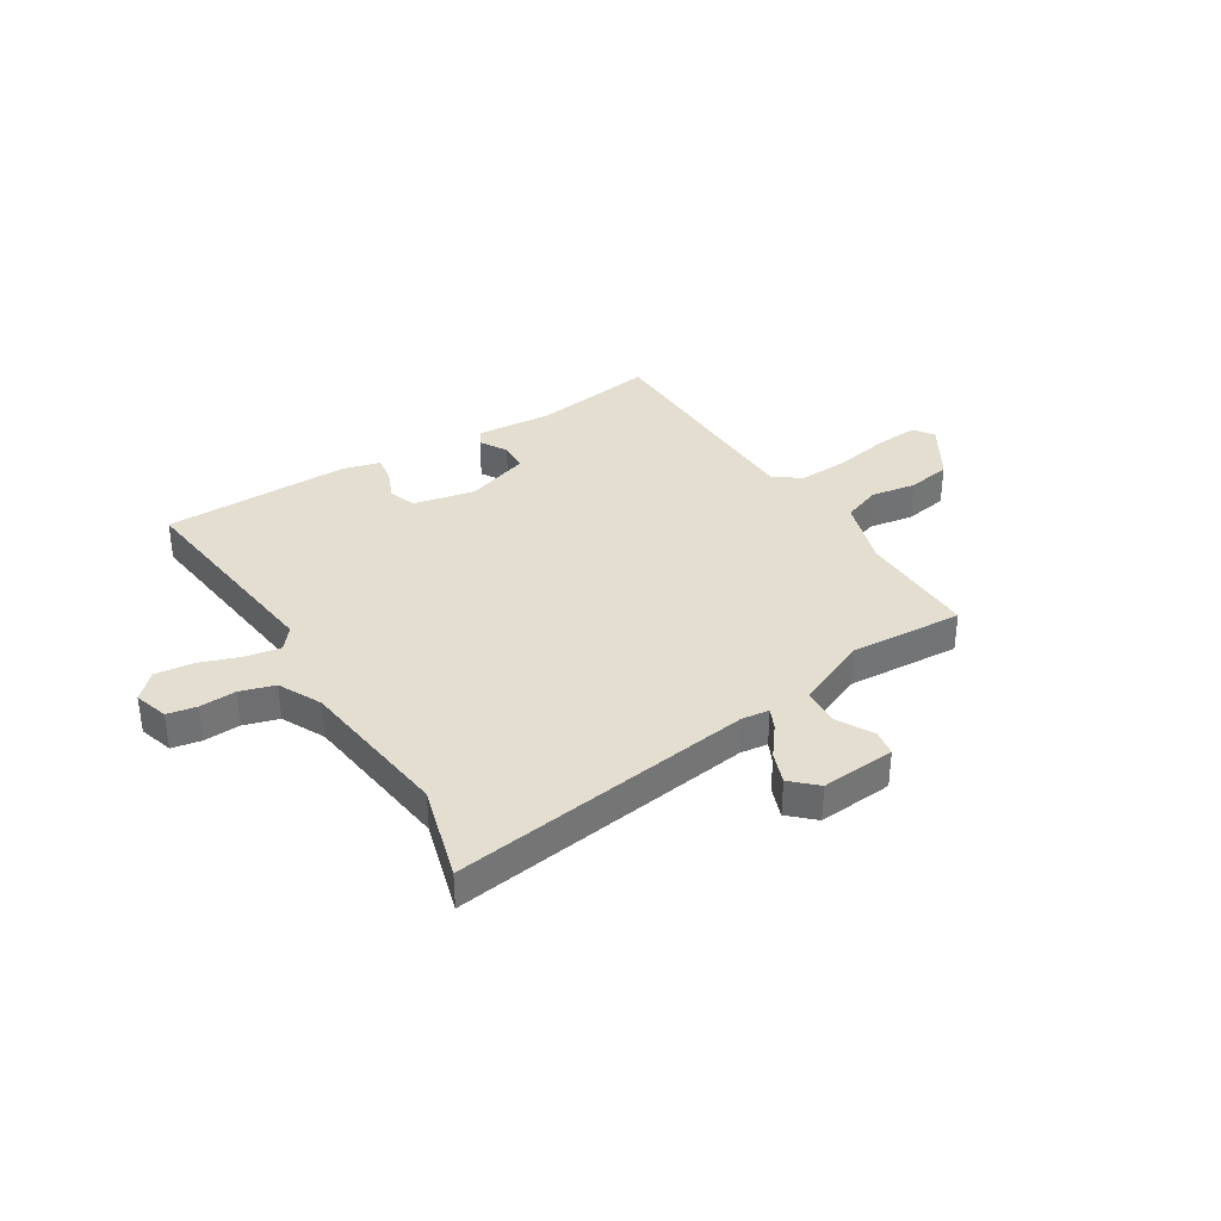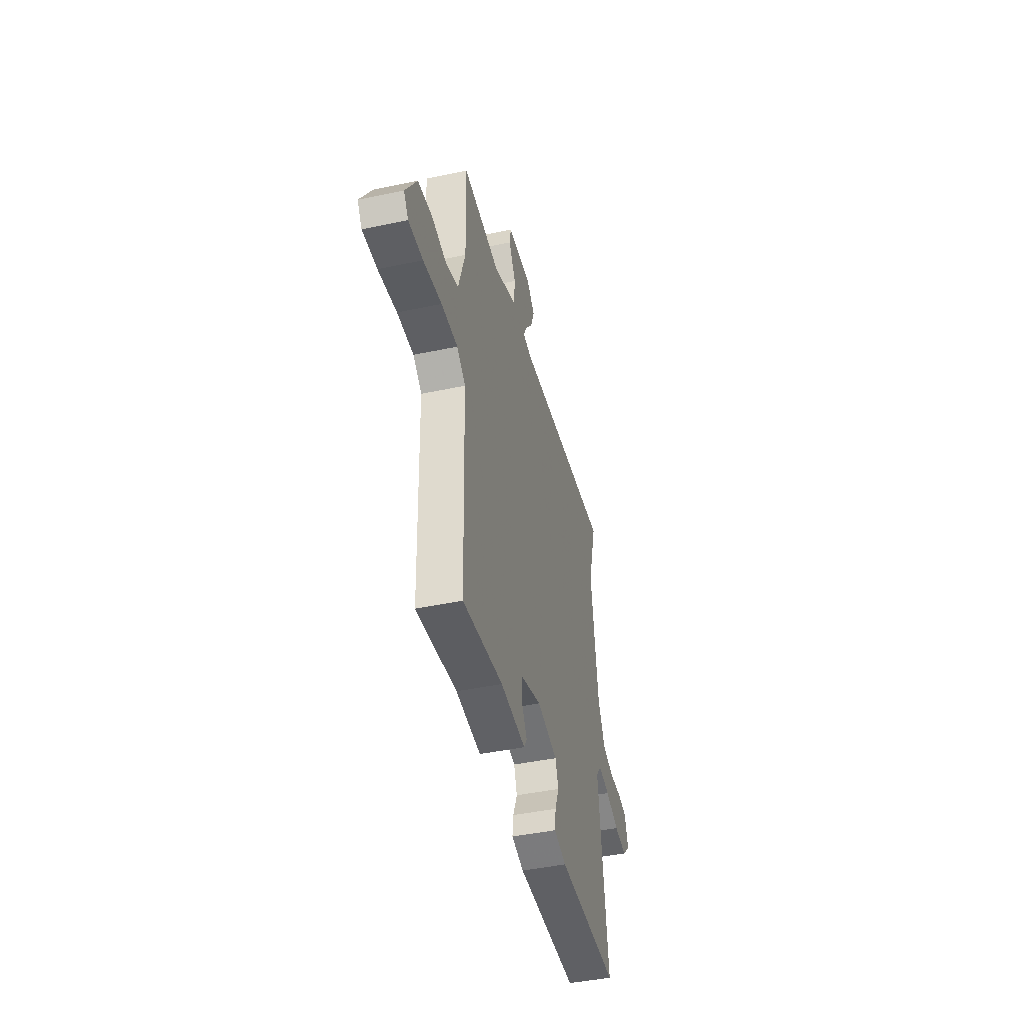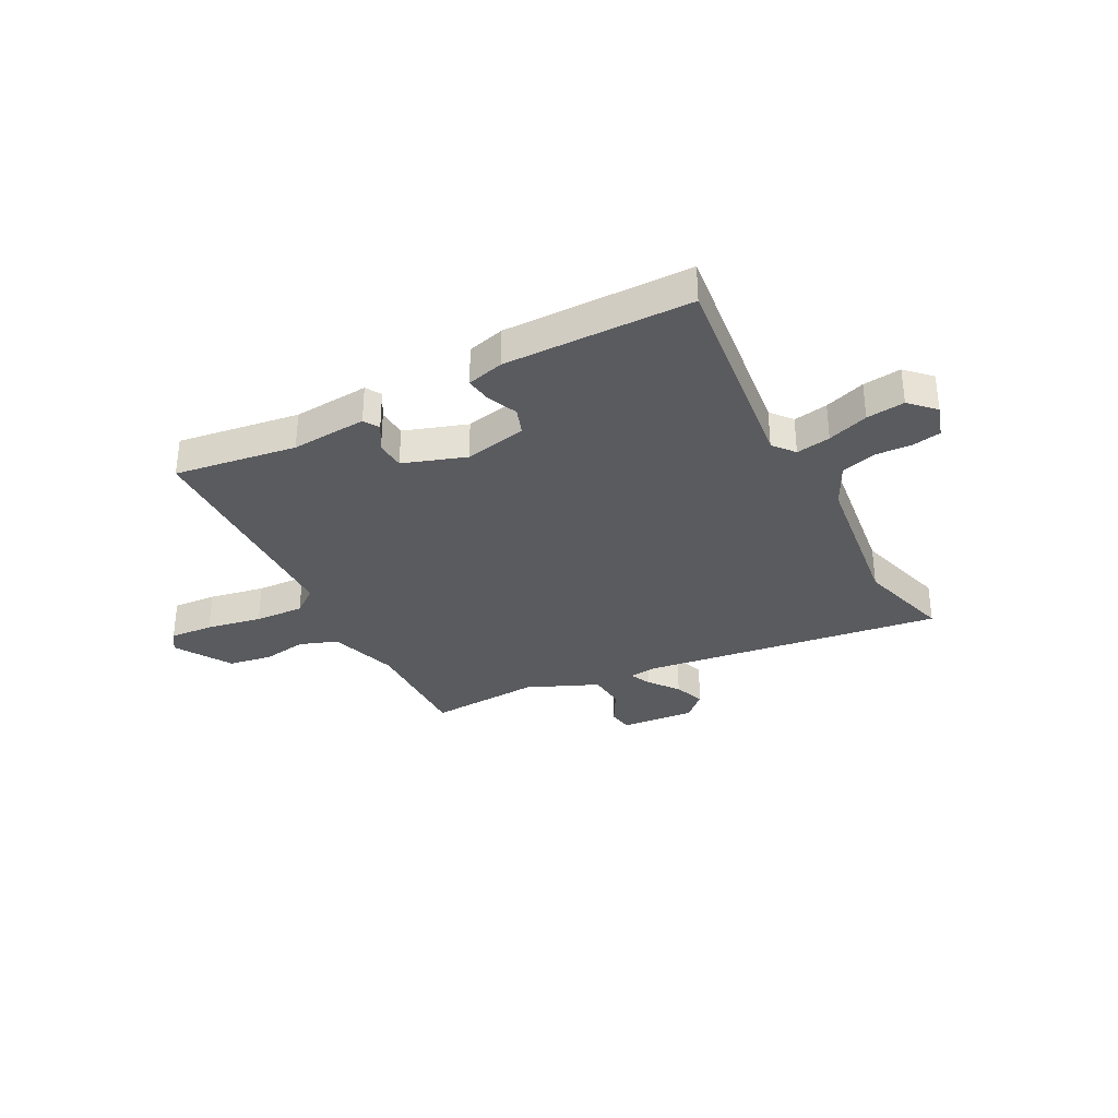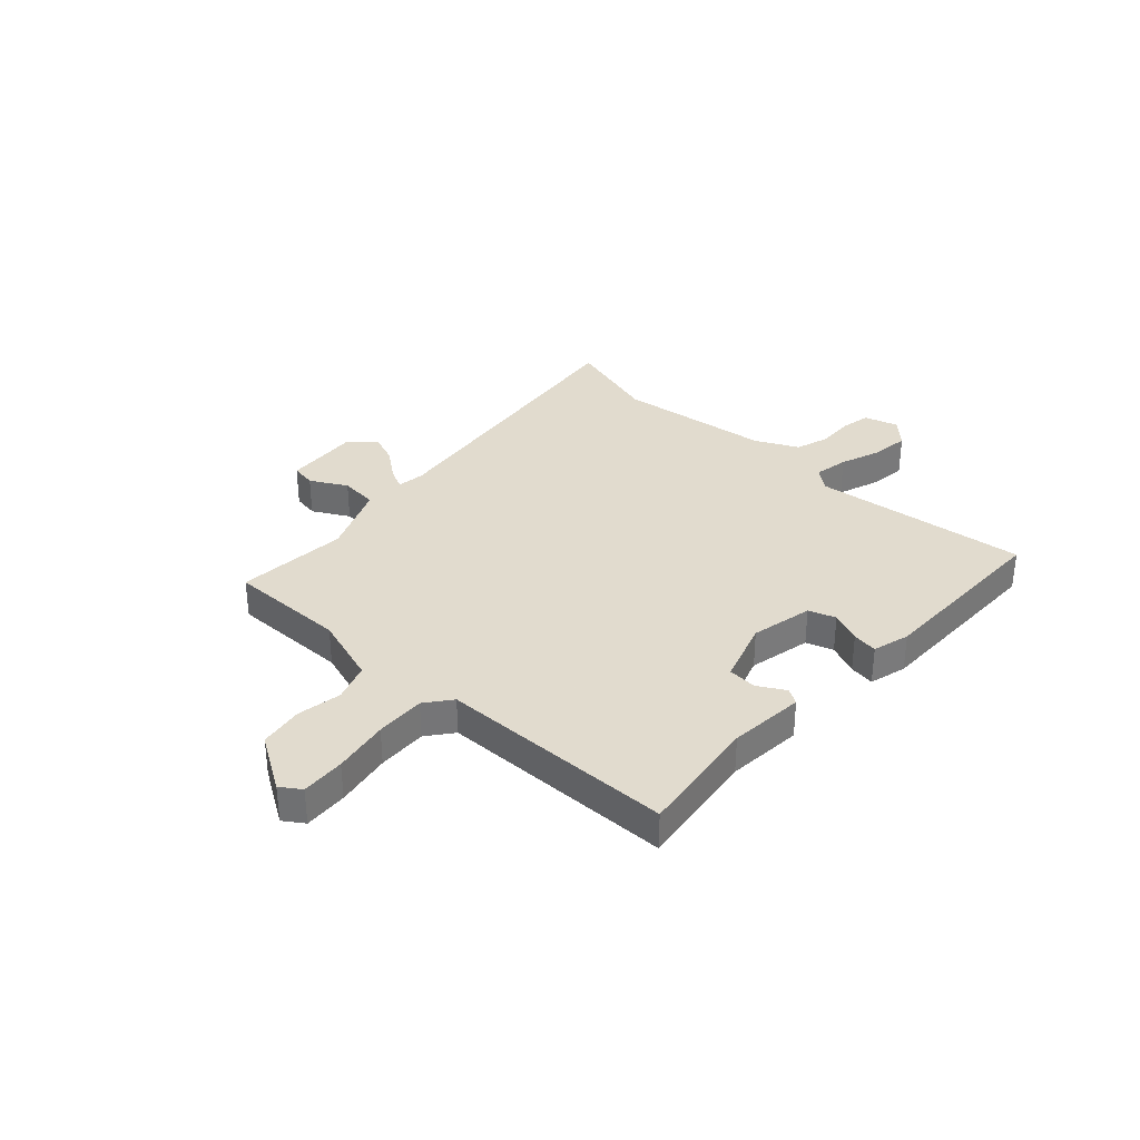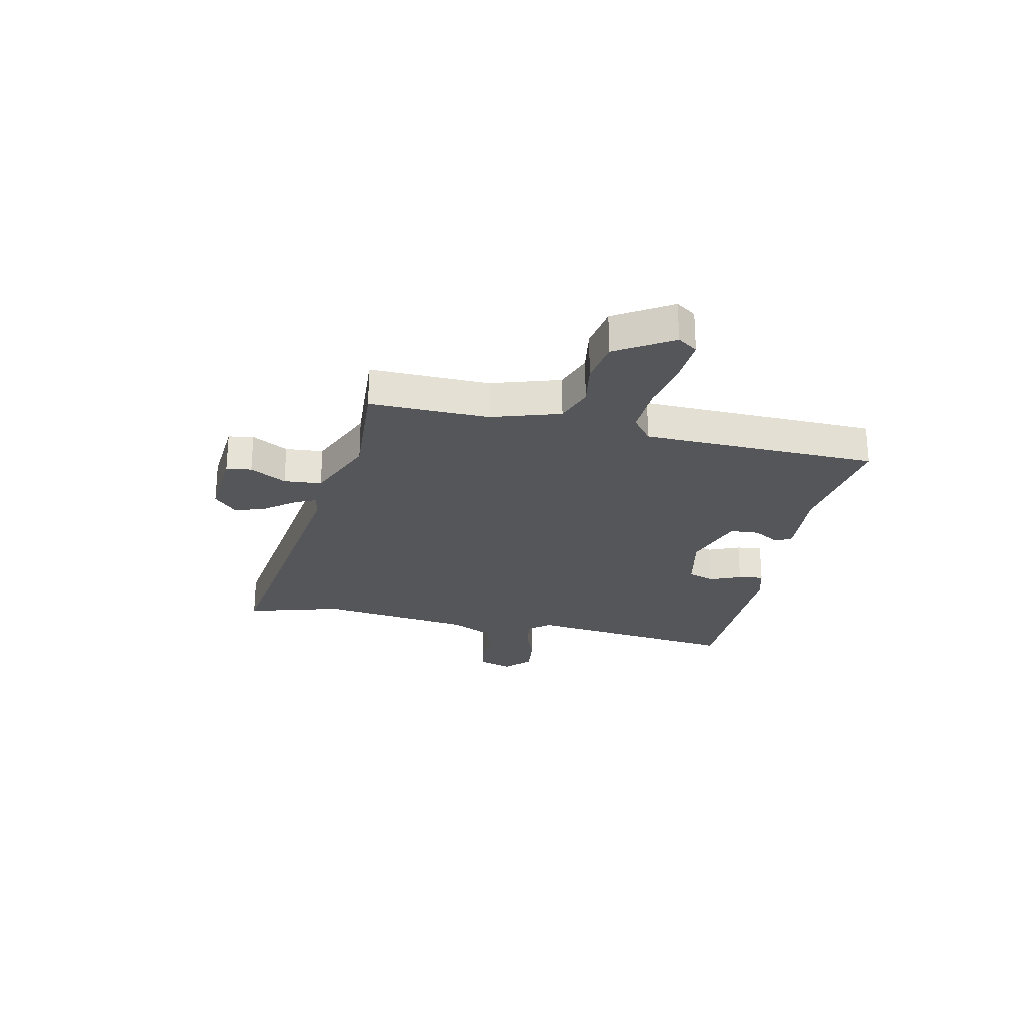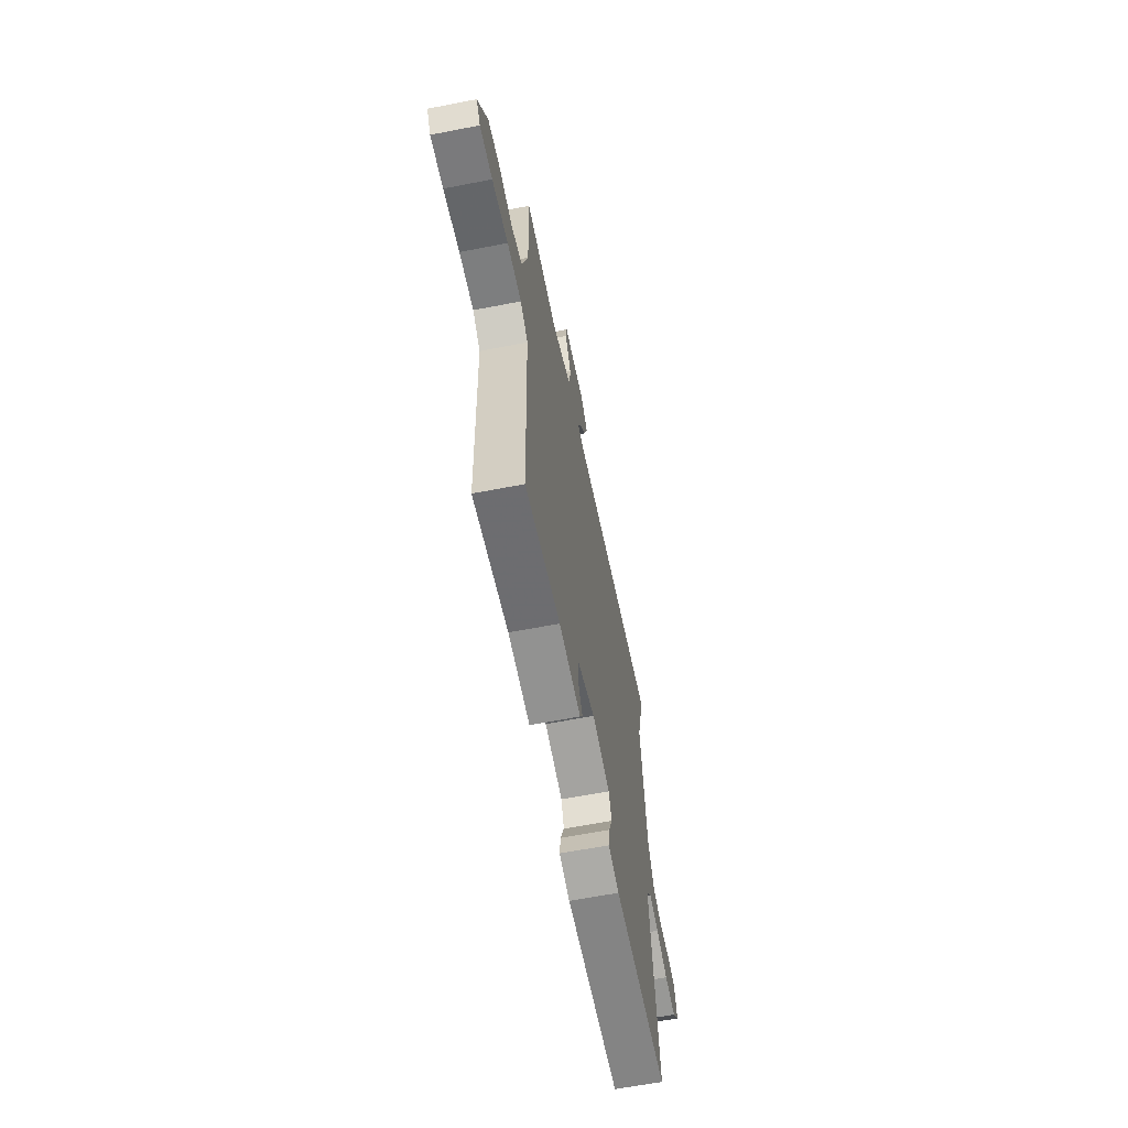
<metadata>
{"format":"obj","ext":"obj","renderer":"f3d","projection":"perspective","resolution":1024,"background":"white","views":[{"elev":35.9,"azim":-31.5,"up":"+Y"},{"elev":-44.8,"azim":103.8,"up":"+Z"},{"elev":-32.9,"azim":-151.9,"up":"+Y"},{"elev":33.9,"azim":133.5,"up":"+Y"},{"elev":-25.1,"azim":78.3,"up":"+Y"},{"elev":-62.3,"azim":101.2,"up":"+Z"}]}
</metadata>
<code>
v -0.524 0.07 -0.487
v -0.473 0.07 -0.085
v -0.505 0.07 -0.045
v -0.569 0.07 -0.056
v -0.645 0.07 -0.082
v -0.716 0.07 -0.09
v -0.76 0.07 -0.045
v -0.74 0.07 0.018
v -0.686 0.07 0.028
v -0.618 0.07 0.024
v -0.554 0.07 0.043
v -0.514 0.07 0.122
v -0.475 0.07 0.409
v -0.524 0.07 0.586
v 0.036 0.07 0.507
v 0.087 0.07 0.513
v 0.069 0.07 0.552
v 0.027 0.07 0.608
v 0.006 0.07 0.666
v 0.052 0.07 0.709
v 0.19 0.07 0.697
v 0.197 0.07 0.65
v 0.159 0.07 0.583
v 0.164 0.07 0.513
v 0.296 0.07 0.455
v 0.505 0.07 0.467
v 0.499 0.07 0.246
v 0.538 0.07 0.118
v 0.608 0.07 0.092
v 0.691 0.07 0.105
v 0.772 0.07 0.091
v 0.835 0.07 -0.014
v 0.809 0.07 -0.051
v 0.728 0.07 -0.045
v 0.625 0.07 -0.025
v 0.533 0.07 -0.02
v 0.484 0.07 -0.057
v 0.47 0.07 -0.494
v 0.243 0.07 -0.46
v 0.102 0.07 -0.47
v 0.085 0.07 -0.441
v 0.115 0.07 -0.391
v 0.112 0.07 -0.337
v -0.004 0.07 -0.297
v -0.12 0.07 -0.32
v -0.138 0.07 -0.37
v -0.114 0.07 -0.428
v -0.108 0.07 -0.475
v -0.177 0.07 -0.493
v -0.524 0 -0.487
v -0.473 0 -0.085
v -0.505 0 -0.045
v -0.569 0 -0.056
v -0.645 0 -0.082
v -0.716 0 -0.09
v -0.76 0 -0.045
v -0.74 0 0.018
v -0.686 0 0.028
v -0.618 0 0.024
v -0.554 0 0.043
v -0.514 0 0.122
v -0.475 0 0.409
v -0.524 0 0.586
v 0.036 0 0.507
v 0.087 0 0.513
v 0.069 0 0.552
v 0.027 0 0.608
v 0.006 0 0.666
v 0.052 0 0.709
v 0.19 0 0.697
v 0.197 0 0.65
v 0.159 0 0.583
v 0.164 0 0.513
v 0.296 0 0.455
v 0.505 0 0.467
v 0.499 0 0.246
v 0.538 0 0.118
v 0.608 0 0.092
v 0.691 0 0.105
v 0.772 0 0.091
v 0.835 0 -0.014
v 0.809 0 -0.051
v 0.728 0 -0.045
v 0.625 0 -0.025
v 0.533 0 -0.02
v 0.484 0 -0.057
v 0.47 0 -0.494
v 0.243 0 -0.46
v 0.102 0 -0.47
v 0.085 0 -0.441
v 0.115 0 -0.391
v 0.112 0 -0.337
v -0.004 0 -0.297
v -0.12 0 -0.32
v -0.138 0 -0.37
v -0.114 0 -0.428
v -0.108 0 -0.475
v -0.177 0 -0.493
f 46 47 48 49
f 46 49 1 2
f 45 46 2 3
f 44 45 3
f 43 44 3
f 39 40 41 42
f 37 38 39 42
f 37 42 43
f 36 37 43 3
f 32 33 34 35
f 32 35 36
f 29 30 31 32
f 28 29 32 36
f 27 28 36 3
f 25 26 27 3
f 20 21 22 23
f 20 23 24
f 17 18 19 20
f 16 17 20 24
f 15 16 24 25
f 13 14 15 25
f 7 8 9 10
f 7 10 11
f 4 5 6 7
f 4 7 11
f 3 4 11 12
f 3 12 13 25
f 98 97 96 95
f 51 50 98 95
f 52 51 95 94
f 52 94 93
f 52 93 92
f 91 90 89 88
f 91 88 87 86
f 92 91 86
f 52 92 86 85
f 84 83 82 81
f 85 84 81
f 81 80 79 78
f 85 81 78 77
f 52 85 77 76
f 52 76 75 74
f 72 71 70 69
f 73 72 69
f 69 68 67 66
f 73 69 66 65
f 74 73 65 64
f 74 64 63 62
f 59 58 57 56
f 60 59 56
f 56 55 54 53
f 60 56 53
f 61 60 53 52
f 74 62 61 52
f 1 50 51 2
f 2 51 52 3
f 3 52 53 4
f 4 53 54 5
f 5 54 55 6
f 6 55 56 7
f 7 56 57 8
f 8 57 58 9
f 9 58 59 10
f 10 59 60 11
f 11 60 61 12
f 12 61 62 13
f 13 62 63 14
f 14 63 64 15
f 15 64 65 16
f 16 65 66 17
f 17 66 67 18
f 18 67 68 19
f 19 68 69 20
f 20 69 70 21
f 21 70 71 22
f 22 71 72 23
f 23 72 73 24
f 24 73 74 25
f 25 74 75 26
f 26 75 76 27
f 27 76 77 28
f 28 77 78 29
f 29 78 79 30
f 30 79 80 31
f 31 80 81 32
f 32 81 82 33
f 33 82 83 34
f 34 83 84 35
f 35 84 85 36
f 36 85 86 37
f 37 86 87 38
f 38 87 88 39
f 39 88 89 40
f 40 89 90 41
f 41 90 91 42
f 42 91 92 43
f 43 92 93 44
f 44 93 94 45
f 45 94 95 46
f 46 95 96 47
f 47 96 97 48
f 48 97 98 49
f 49 98 50 1

</code>
